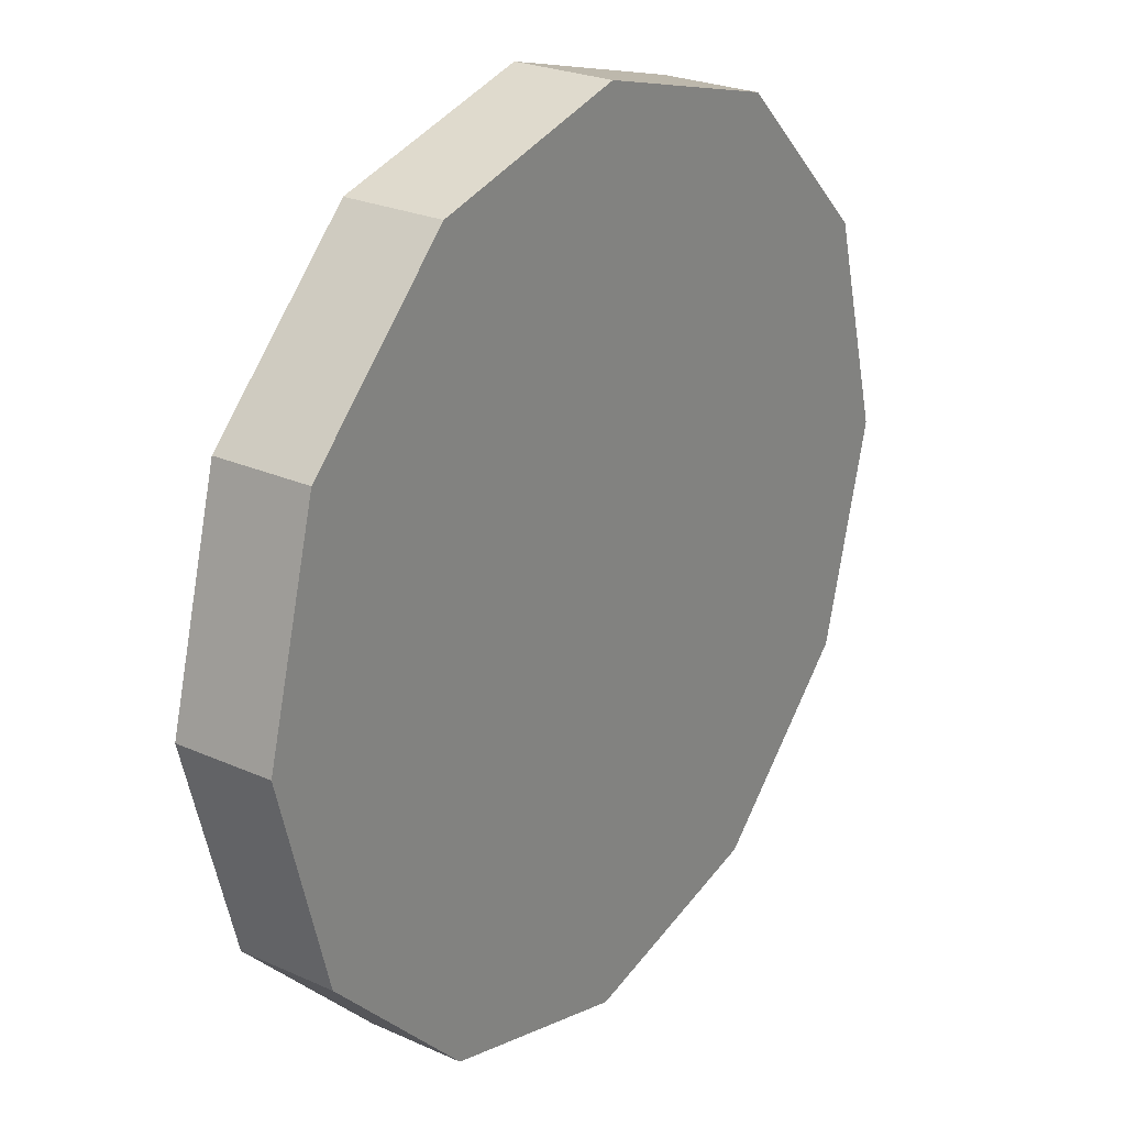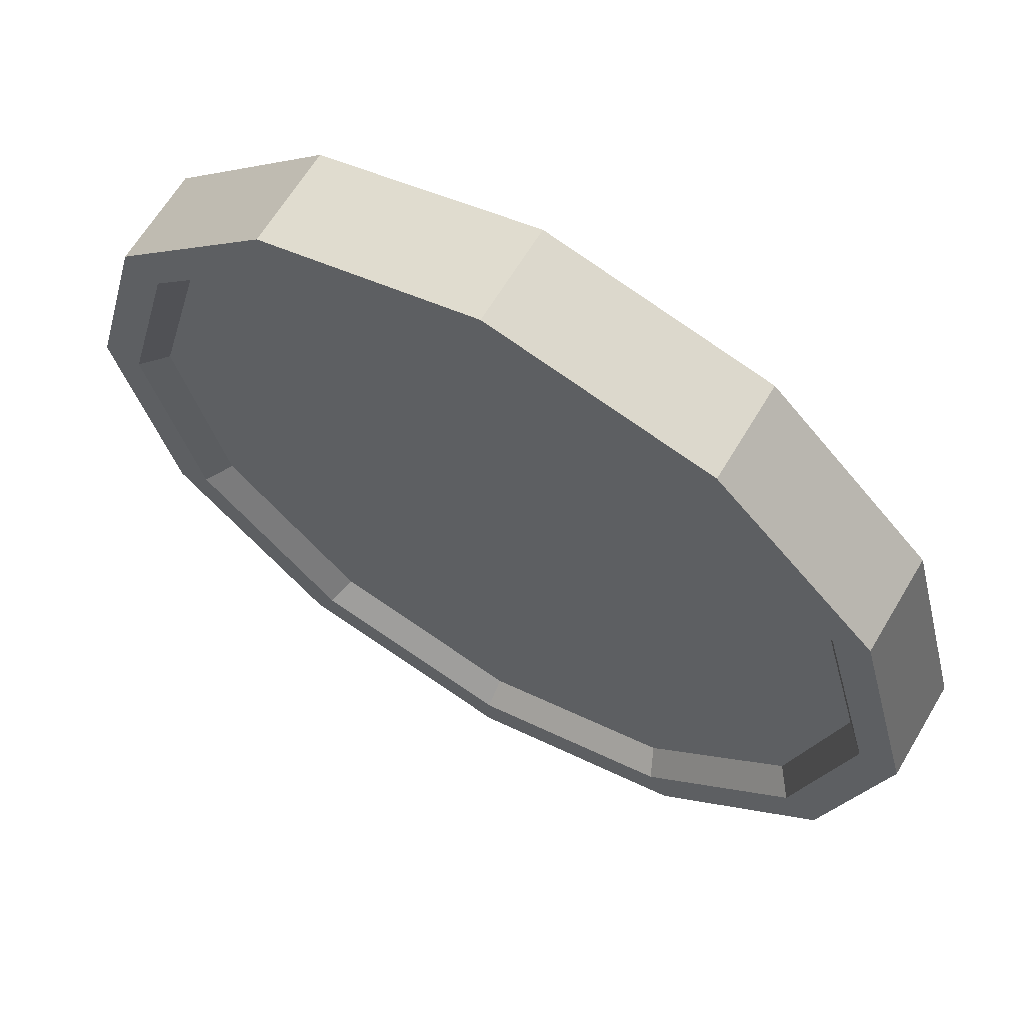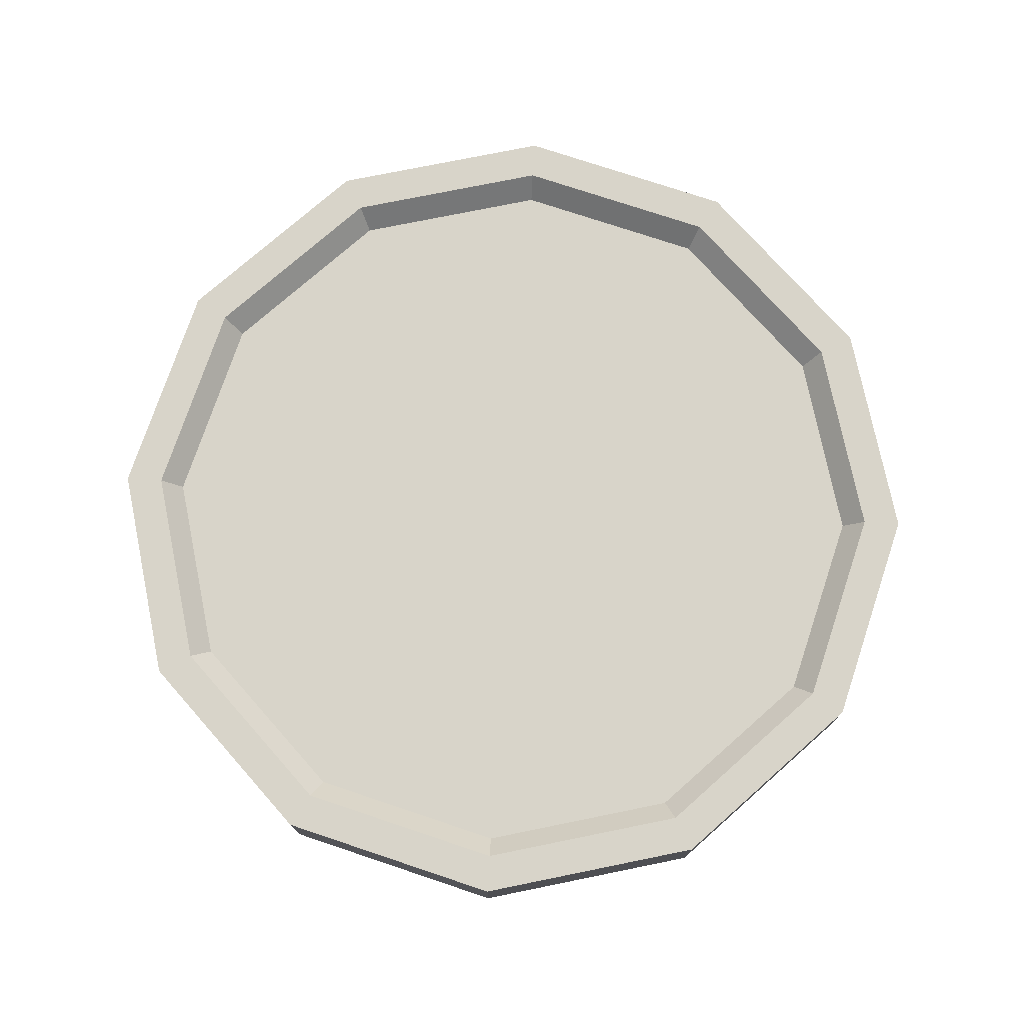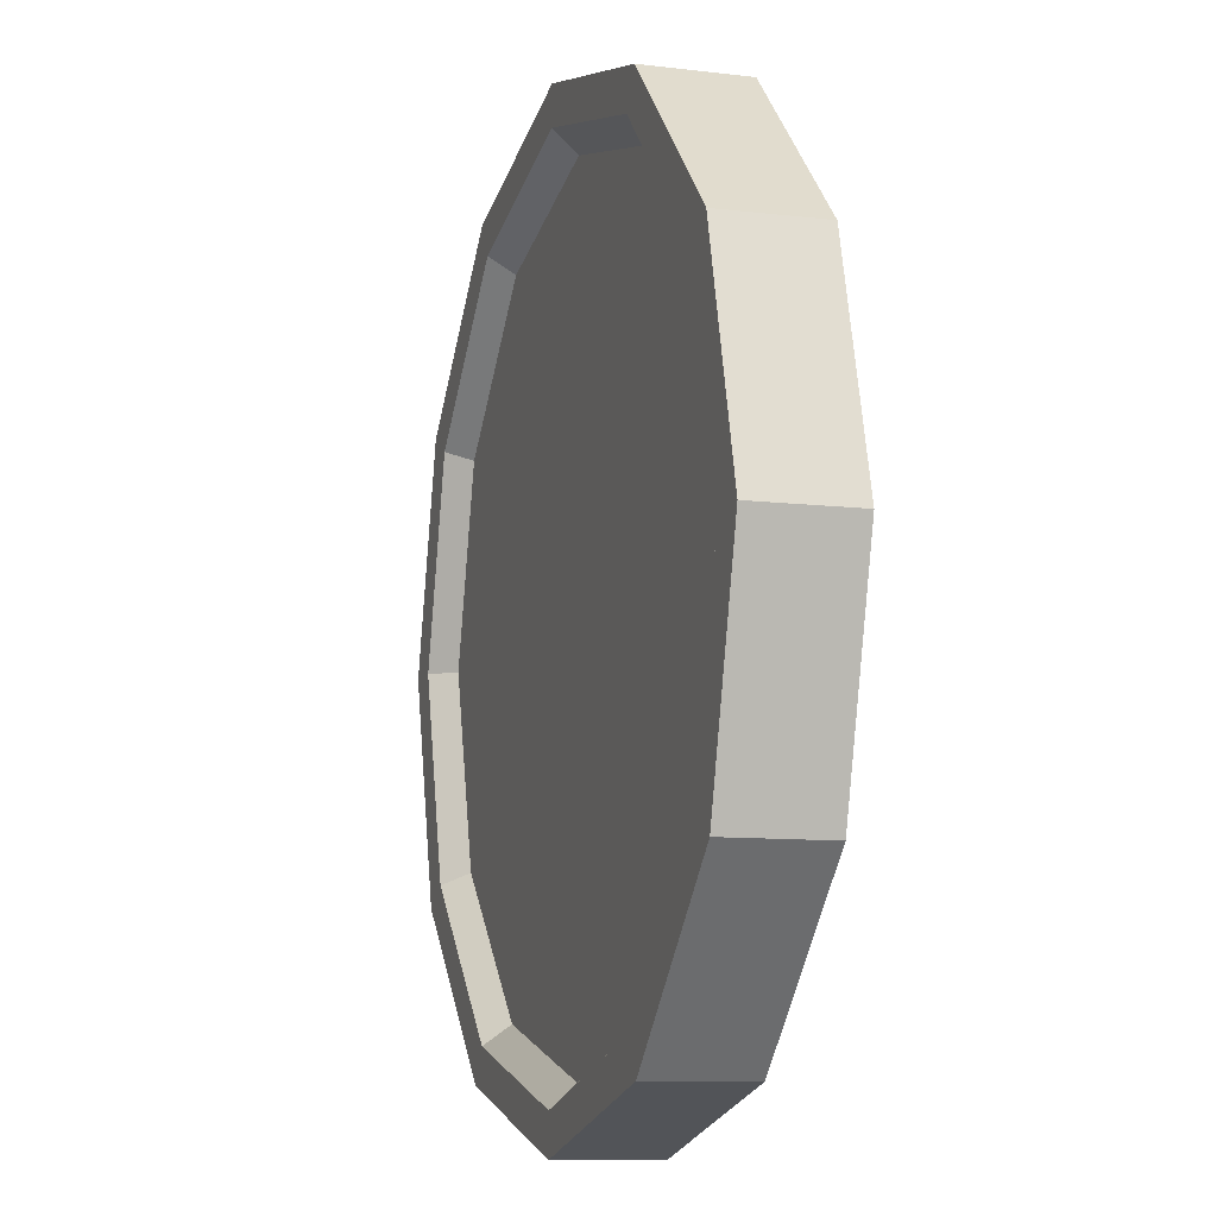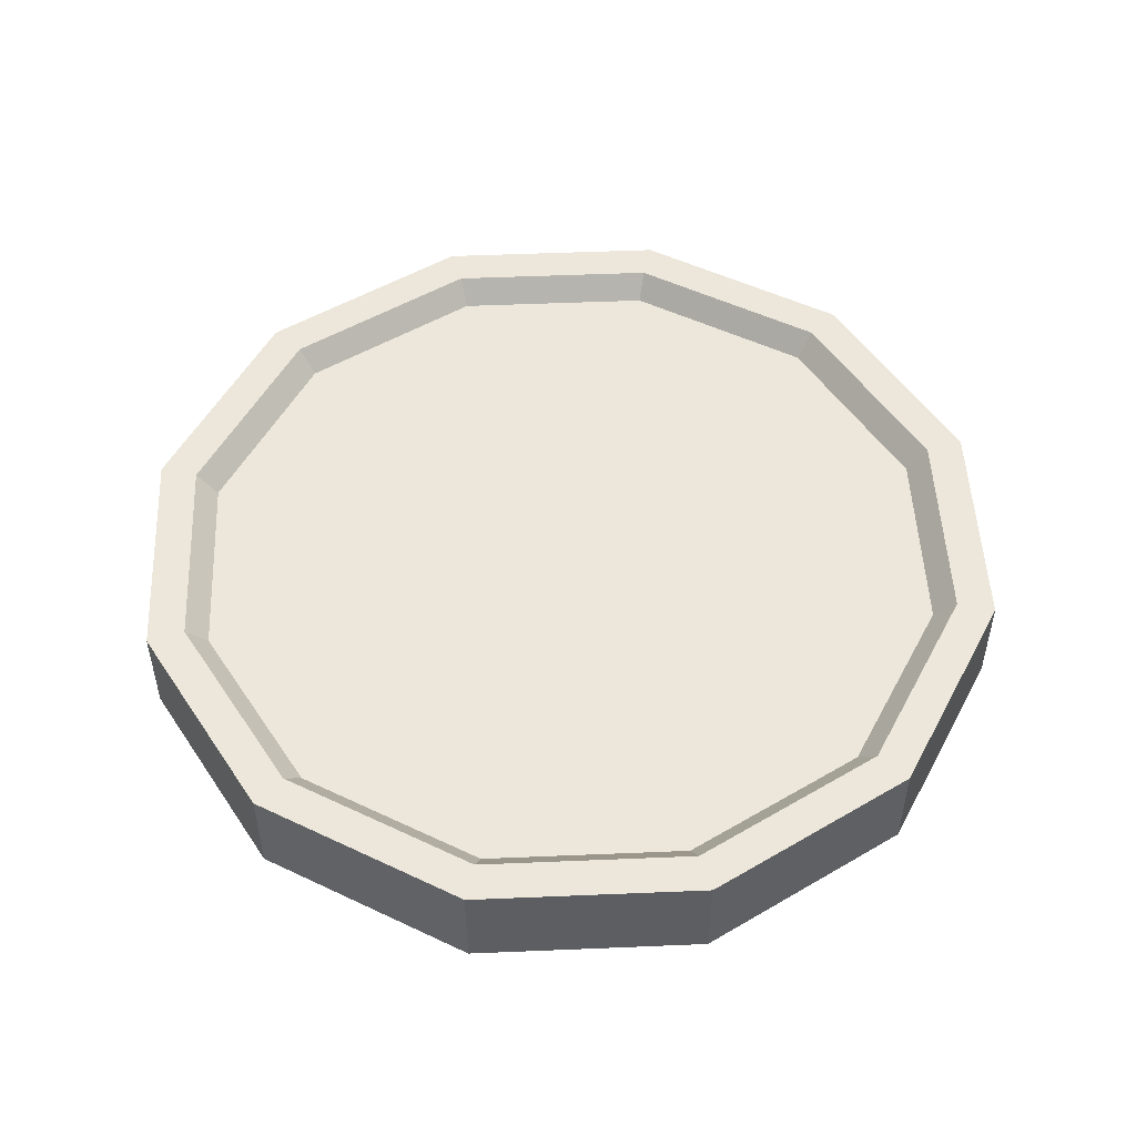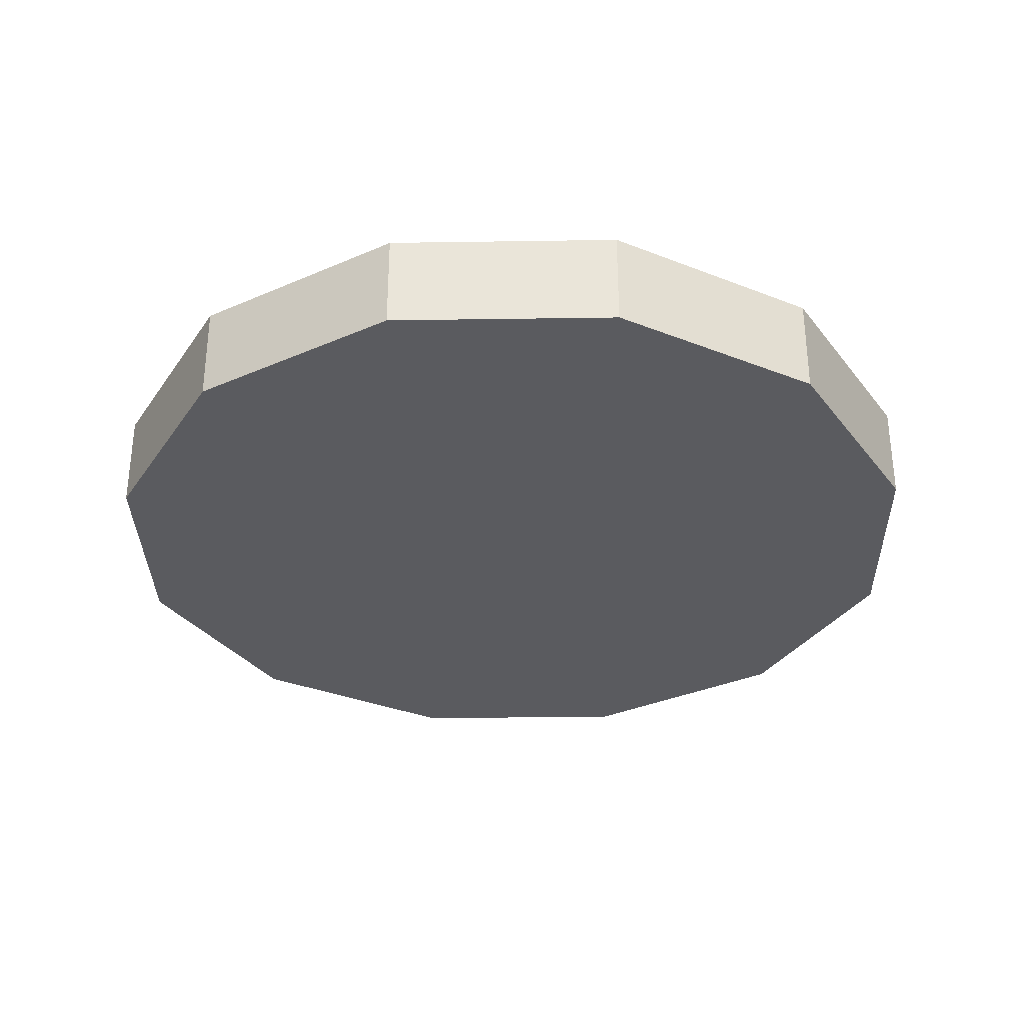
<metadata>
{"format":"obj","ext":"obj","renderer":"f3d","projection":"perspective","resolution":1024,"background":"white","views":[{"elev":25.1,"azim":126.0,"up":"+Y"},{"elev":64.2,"azim":30.7,"up":"+Y"},{"elev":75.3,"azim":-86.5,"up":"+Z"},{"elev":-9.6,"azim":72.4,"up":"+Y"},{"elev":51.1,"azim":-167.6,"up":"+Z"},{"elev":-32.8,"azim":46.2,"up":"+Z"}]}
</metadata>
<code>
g SM_Prop_Clock_01
v 0.1196 -0.2072 0
v 0.1196 -0.2072 0.05355
v 0.2072 -0.1196 0.05355
v 0.2072 -0.1196 0
v 0.2072 -0.1196 0
v 0.2072 -0.1196 0.05355
v 0.2392 0 0.05355
v 0.2392 0 0
v 0.2392 0 0
v 0.2392 0 0.05355
v 0.2072 0.1196 0.05355
v 0.2072 0.1196 0
v 0.2072 0.1196 0
v 0.2072 0.1196 0.05355
v 0.1196 0.2072 0.05355
v 0.1196 0.2072 0
v 0.1196 0.2072 0
v 0.1196 0.2072 0.05355
v 0 0.2392 0.05355
v 0 0.2392 0
v 0 0.2392 0
v 0 0.2392 0.05355
v -0.1196 0.2072 0.05355
v -0.1196 0.2072 0
v -0.1196 0.2072 0
v -0.1196 0.2072 0.05355
v -0.2072 0.1196 0.05355
v -0.2072 0.1196 0
v -0.2072 0.1196 0
v -0.2072 0.1196 0.05355
v -0.2392 0 0.05355
v -0.2392 0 0
v -0.2392 0 0
v -0.2392 0 0.05355
v -0.2072 -0.1196 0.05355
v -0.2072 -0.1196 0
v -0.2072 -0.1196 0
v -0.2072 -0.1196 0.05355
v -0.1196 -0.2072 0.05355
v -0.1196 -0.2072 0
v -0.1196 -0.2072 0
v -0.1196 -0.2072 0.05355
v 0 -0.2392 0.05355
v 0 -0.2392 0
v 0 -0.2392 0
v 0 -0.2392 0.05355
v 0.1196 -0.2072 0.05355
v 0.1196 -0.2072 0
v 0.2072 0.1196 0
v 0 0 0
v 0.2392 0 0
v 0.2072 -0.1196 0
v 0.1196 -0.2072 0
v 0 -0.2392 0
v 0.1196 0.2072 0
v 0 0 0
v 0.2072 0.1196 0
v 0 0.2392 0
v -0.1196 0.2072 0
v 0 0 0
v 0 0.2392 0
v -0.2072 0.1196 0
v -0.2392 0 0
v -0.2072 -0.1196 0
v 0 0 0
v -0.2392 0 0
v -0.1196 -0.2072 0
v 0 -0.2392 0
v 0.1092 -0.1891 0.05355
v 0.1034 -0.179 0.04078
v 0.179 -0.1034 0.04078
v 0.1891 -0.1092 0.05355
v 0.1891 -0.1092 0.05355
v 0.179 -0.1034 0.04078
v 0.2067 0 0.04078
v 0.2184 0 0.05355
v 0.2184 0 0.05355
v 0.2067 0 0.04078
v 0.179 0.1034 0.04078
v 0.1891 0.1092 0.05355
v 0.1891 0.1092 0.05355
v 0.179 0.1034 0.04078
v 0.1034 0.179 0.04078
v 0.1092 0.1891 0.05355
v 0.1092 0.1891 0.05355
v 0.1034 0.179 0.04078
v 0 0.2067 0.04078
v 0 0.2184 0.05355
v 0 0.2184 0.05355
v 0 0.2067 0.04078
v -0.1034 0.179 0.04078
v -0.1092 0.1891 0.05355
v -0.1092 0.1891 0.05355
v -0.1034 0.179 0.04078
v -0.179 0.1034 0.04078
v -0.1891 0.1092 0.05355
v -0.1891 0.1092 0.05355
v -0.179 0.1034 0.04078
v -0.2067 0 0.04078
v -0.2184 0 0.05355
v -0.2184 0 0.05355
v -0.2067 0 0.04078
v -0.179 -0.1034 0.04078
v -0.1891 -0.1092 0.05355
v -0.1891 -0.1092 0.05355
v -0.179 -0.1034 0.04078
v -0.1034 -0.179 0.04078
v -0.1092 -0.1891 0.05355
v -0.1092 -0.1891 0.05355
v -0.1034 -0.179 0.04078
v 0 -0.2067 0.04078
v 0 -0.2184 0.05355
v 0 -0.2184 0.05355
v 0 -0.2067 0.04078
v 0.1034 -0.179 0.04078
v 0.1092 -0.1891 0.05355
v 0.1034 -0.179 0.04078
v 0 0 0.04078
v 0.179 -0.1034 0.04078
v 0 -0.2067 0.04078
v 0.2067 0 0.04078
v -0.1034 -0.179 0.04078
v 0.179 0.1034 0.04078
v -0.179 -0.1034 0.04078
v 0.1034 0.179 0.04078
v -0.2067 0 0.04078
v 0 0.2067 0.04078
v -0.179 0.1034 0.04078
v -0.1034 0.179 0.04078
v 0.1196 -0.2072 0.05355
v 0.1092 -0.1891 0.05355
v 0.1891 -0.1092 0.05355
v 0.2072 -0.1196 0.05355
v 0 -0.2392 0.05355
v 0.2184 0 0.05355
v 0 -0.2184 0.05355
v 0.2392 0 0.05355
v -0.1196 -0.2072 0.05355
v 0.1891 0.1092 0.05355
v -0.1092 -0.1891 0.05355
v 0.2072 0.1196 0.05355
v -0.2072 -0.1196 0.05355
v 0.1092 0.1891 0.05355
v -0.1891 -0.1092 0.05355
v 0.1196 0.2072 0.05355
v -0.2392 0 0.05355
v 0 0.2184 0.05355
v -0.2184 0 0.05355
v 0 0.2392 0.05355
v -0.2072 0.1196 0.05355
v -0.1092 0.1891 0.05355
v -0.1891 0.1092 0.05355
v -0.1196 0.2072 0.05355
g SM_Prop_Clock_01_0
f 3 2 1
f 4 3 1
f 7 6 5
f 8 7 5
f 11 10 9
f 12 11 9
f 15 14 13
f 16 15 13
f 19 18 17
f 20 19 17
f 23 22 21
f 24 23 21
f 27 26 25
f 28 27 25
f 31 30 29
f 32 31 29
f 35 34 33
f 36 35 33
f 39 38 37
f 40 39 37
f 43 42 41
f 44 43 41
f 47 46 45
f 48 47 45
f 51 50 49
f 52 50 51
f 53 50 52
f 54 50 53
f 57 56 55
f 55 56 58
f 61 60 59
f 59 60 62
f 62 60 63
f 66 65 64
f 64 65 67
f 67 65 68
f 71 70 69
f 72 71 69
f 75 74 73
f 76 75 73
f 79 78 77
f 80 79 77
f 83 82 81
f 84 83 81
f 87 86 85
f 88 87 85
f 91 90 89
f 92 91 89
f 95 94 93
f 96 95 93
f 99 98 97
f 100 99 97
f 103 102 101
f 104 103 101
f 107 106 105
f 108 107 105
f 111 110 109
f 112 111 109
f 115 114 113
f 116 115 113
f 119 118 117
f 117 118 120
f 121 118 119
f 120 118 122
f 123 118 121
f 122 118 124
f 125 118 123
f 124 118 126
f 127 118 125
f 126 118 128
f 129 118 127
f 128 118 129
f 132 131 130
f 133 132 130
f 130 131 134
f 135 132 133
f 131 136 134
f 137 135 133
f 134 136 138
f 139 135 137
f 136 140 138
f 141 139 137
f 138 140 142
f 143 139 141
f 140 144 142
f 145 143 141
f 142 144 146
f 147 143 145
f 144 148 146
f 149 147 145
f 146 148 150
f 151 147 149
f 148 152 150
f 153 151 149
f 150 152 153
f 152 151 153

</code>
